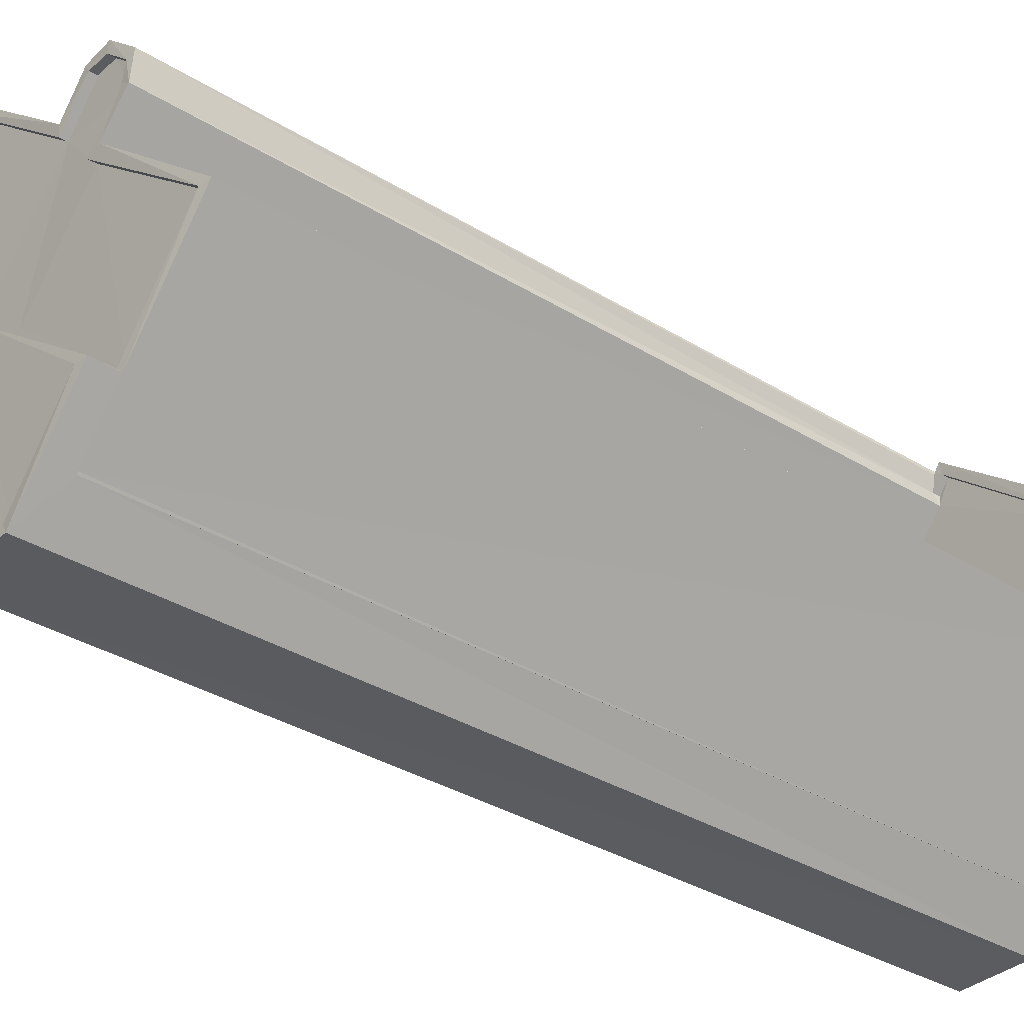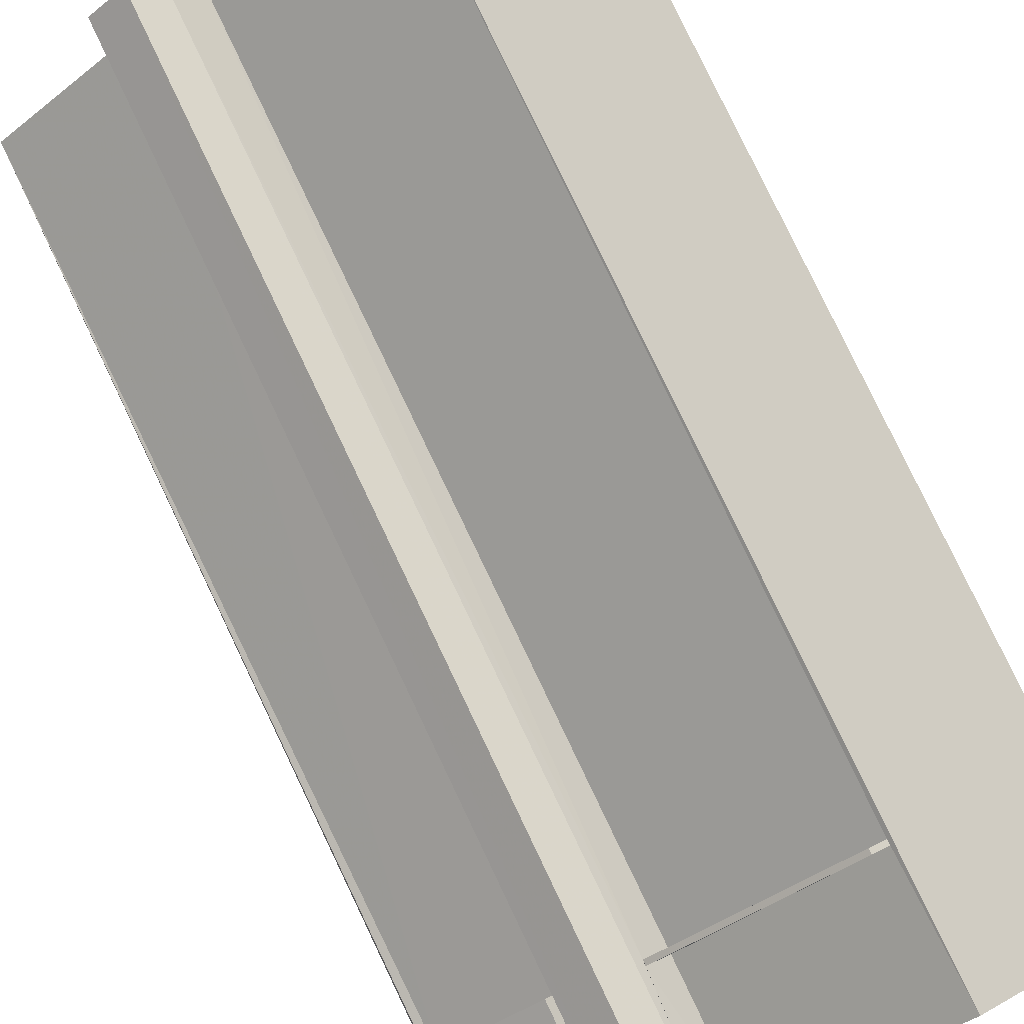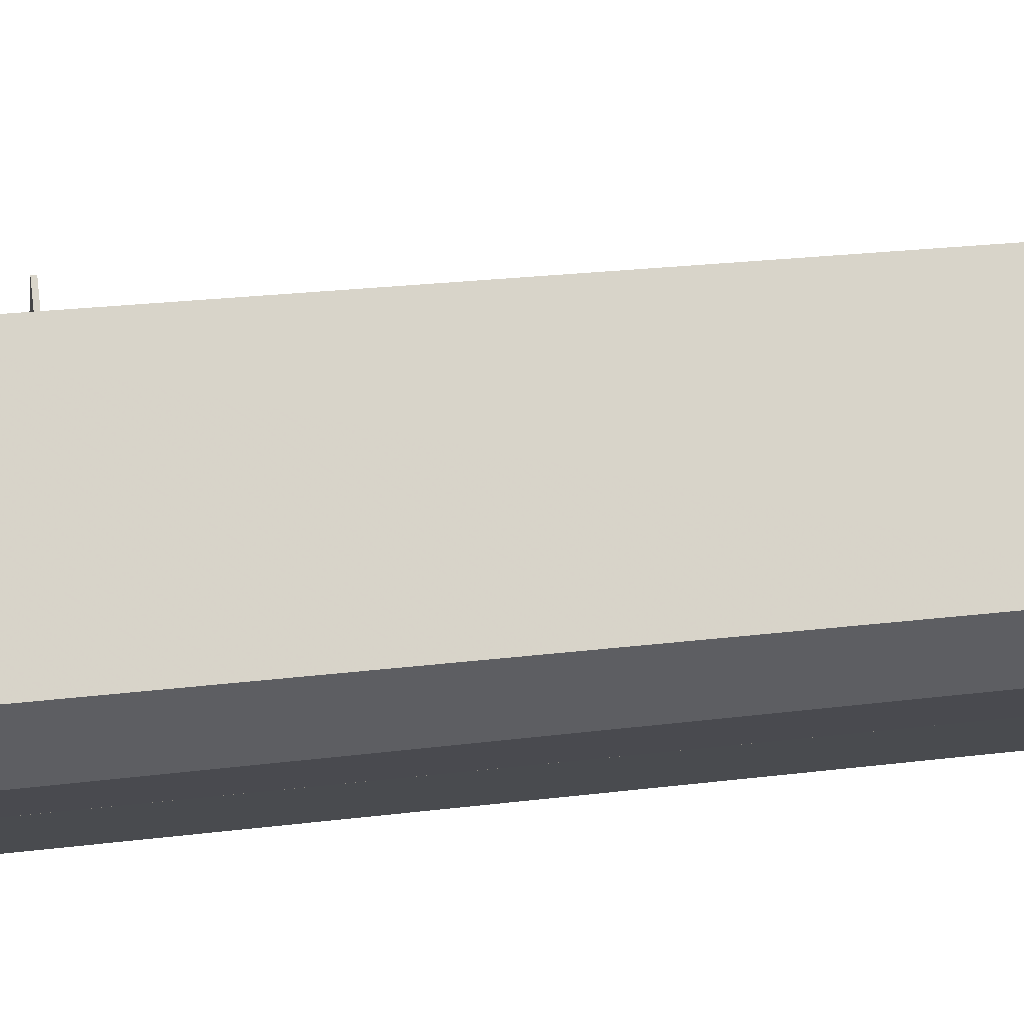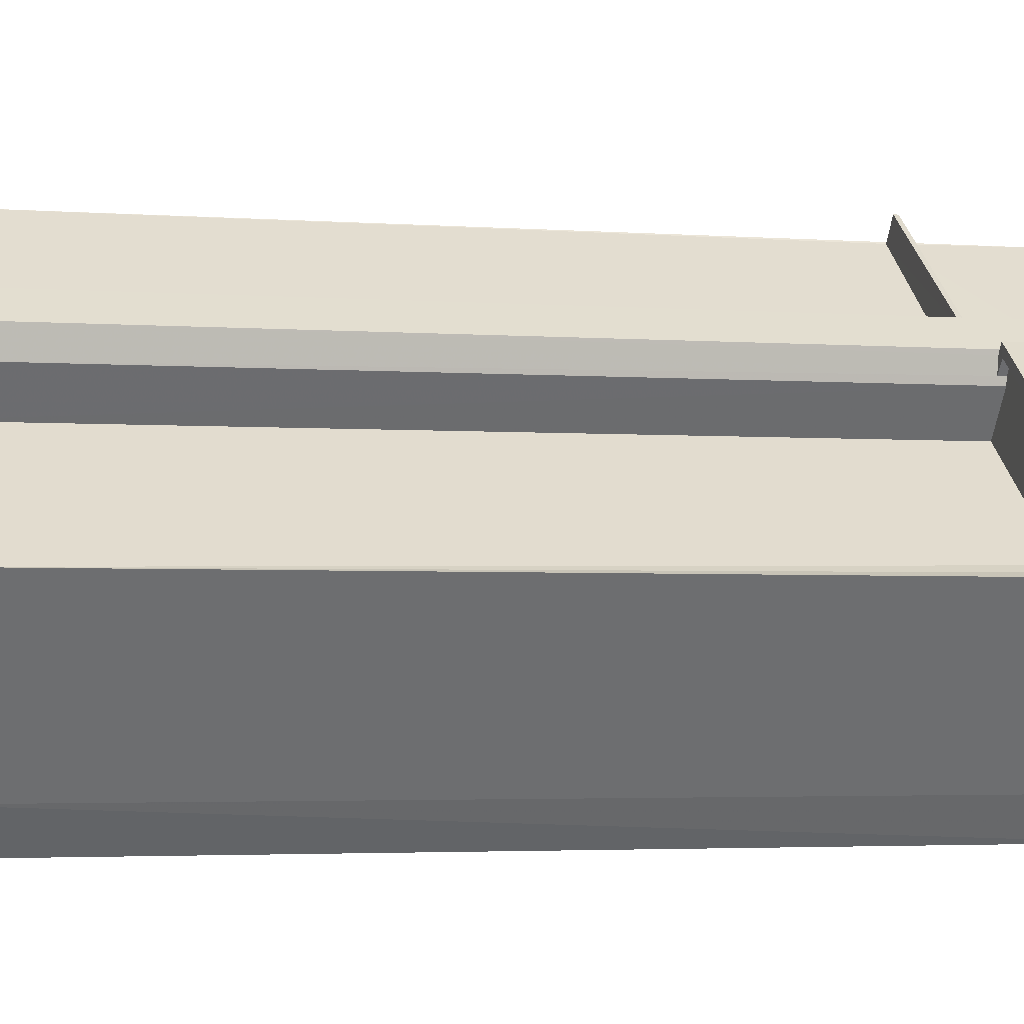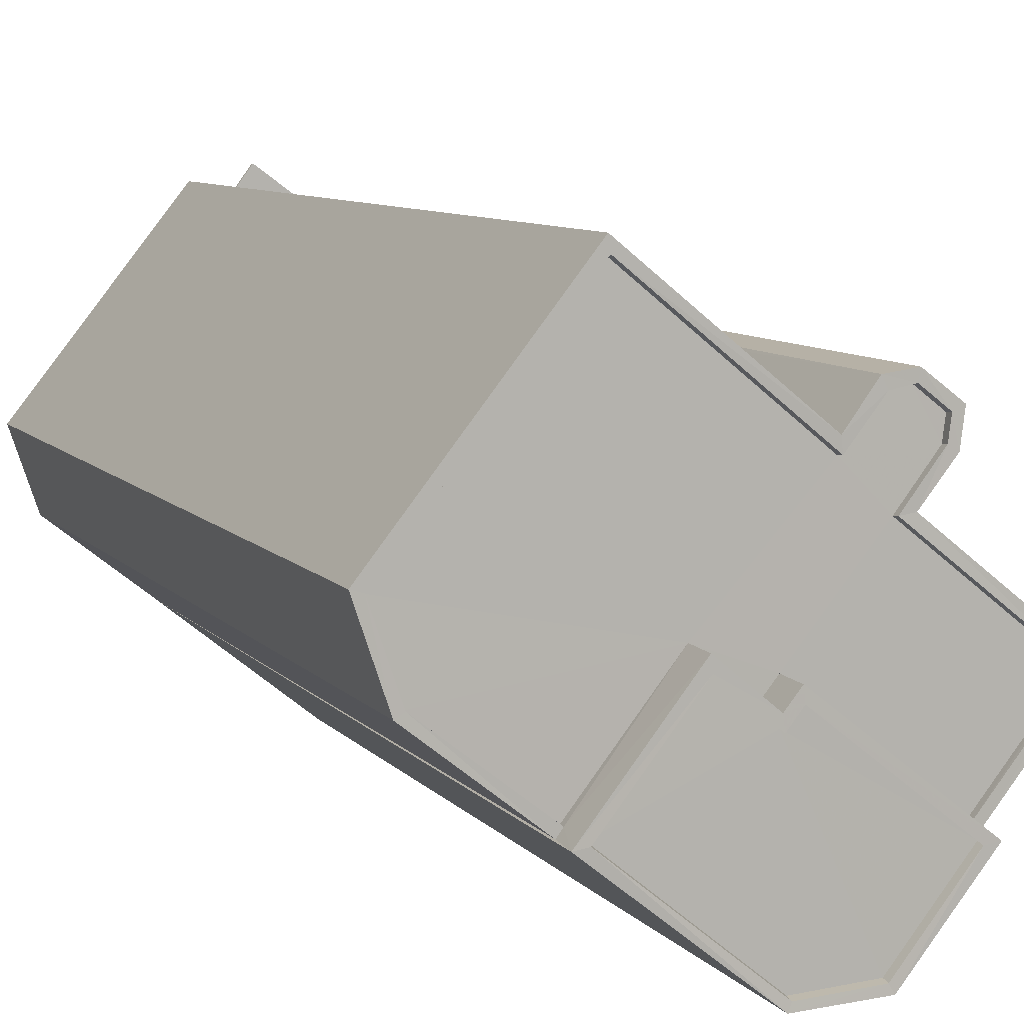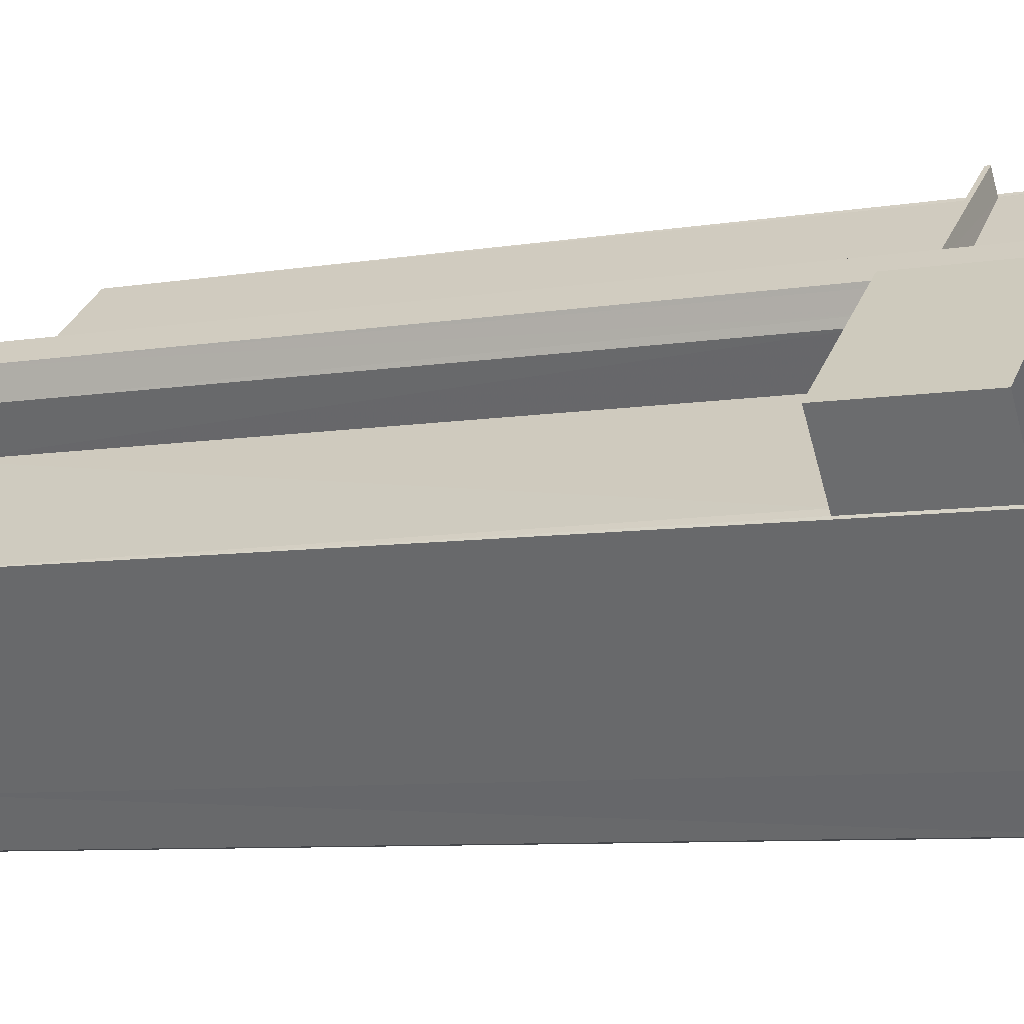
<metadata>
{"format":"obj","ext":"obj","renderer":"f3d","projection":"perspective","resolution":1024,"background":"white","views":[{"elev":-32.7,"azim":48.9,"up":"+Y"},{"elev":79.9,"azim":154.5,"up":"+Y"},{"elev":25.2,"azim":-101.2,"up":"+Y"},{"elev":-2.9,"azim":75.9,"up":"+Y"},{"elev":8.1,"azim":-21.5,"up":"+Y"},{"elev":-7.6,"azim":116.1,"up":"+Y"}]}
</metadata>
<code>
v 1.196e+05 7.867e+05 22.89
v 1.196e+05 7.867e+05 22.89
v 1.196e+05 7.867e+05 22.89
v 1.196e+05 7.867e+05 22.89
v 1.196e+05 7.867e+05 22.89
v 1.196e+05 7.867e+05 22.89
v 1.196e+05 7.867e+05 22.89
v 1.196e+05 7.867e+05 22.88
v 1.196e+05 7.867e+05 22.89
v 1.196e+05 7.867e+05 22.89
v 1.196e+05 7.867e+05 22.88
v 1.196e+05 7.867e+05 22.88
v 1.196e+05 7.867e+05 22.88
v 1.196e+05 7.867e+05 22.88
v 1.196e+05 7.867e+05 22.89
v 1.196e+05 7.867e+05 22.89
v 1.196e+05 7.867e+05 22.89
v 1.196e+05 7.867e+05 22.88
v 1.196e+05 7.867e+05 26.98
v 1.196e+05 7.867e+05 26.98
v 1.196e+05 7.867e+05 26.98
v 1.196e+05 7.867e+05 26.98
v 1.196e+05 7.867e+05 27.13
v 1.196e+05 7.867e+05 27.13
v 1.196e+05 7.867e+05 27.13
v 1.196e+05 7.867e+05 27.13
v 1.196e+05 7.867e+05 52.75
v 1.196e+05 7.867e+05 52.75
v 1.196e+05 7.867e+05 52.75
v 1.196e+05 7.867e+05 52.75
v 1.196e+05 7.867e+05 52.75
v 1.196e+05 7.867e+05 52.75
v 1.196e+05 7.867e+05 52.75
v 1.196e+05 7.867e+05 52.75
v 1.196e+05 7.867e+05 52.76
v 1.196e+05 7.867e+05 52.76
v 1.196e+05 7.867e+05 52.75
v 1.196e+05 7.867e+05 52.76
v 1.196e+05 7.867e+05 52.75
v 1.196e+05 7.867e+05 52.75
v 1.196e+05 7.867e+05 52.75
v 1.196e+05 7.867e+05 53
v 1.196e+05 7.867e+05 53
v 1.196e+05 7.867e+05 53
v 1.196e+05 7.867e+05 53
v 1.196e+05 7.867e+05 53
v 1.196e+05 7.867e+05 53
v 1.196e+05 7.867e+05 53
v 1.196e+05 7.867e+05 53
v 1.196e+05 7.867e+05 53
v 1.196e+05 7.867e+05 53.01
v 1.196e+05 7.867e+05 53.01
v 1.196e+05 7.867e+05 53.01
v 1.196e+05 7.867e+05 53
v 1.196e+05 7.867e+05 53
v 1.196e+05 7.867e+05 53
v 1.196e+05 7.867e+05 53
v 1.196e+05 7.867e+05 53
v 1.196e+05 7.867e+05 53.01
v 1.196e+05 7.867e+05 53.01
v 1.196e+05 7.867e+05 53
v 1.196e+05 7.867e+05 53
v 1.196e+05 7.867e+05 53.01
v 1.196e+05 7.867e+05 53
v 1.196e+05 7.867e+05 53
v 1.196e+05 7.867e+05 53
v 1.196e+05 7.867e+05 53
v 1.196e+05 7.867e+05 27.05
v 1.196e+05 7.867e+05 27.05
v 1.196e+05 7.867e+05 27.05
v 1.196e+05 7.867e+05 27.05
v 1.196e+05 7.867e+05 27.05
v 1.196e+05 7.867e+05 27.05
v 1.196e+05 7.867e+05 27.3
v 1.196e+05 7.867e+05 27.3
v 1.196e+05 7.867e+05 27.3
v 1.196e+05 7.867e+05 27.3
v 1.196e+05 7.867e+05 27.3
v 1.196e+05 7.867e+05 27.3
v 1.196e+05 7.867e+05 27.3
v 1.196e+05 7.867e+05 27.3
v 1.196e+05 7.867e+05 53.6
v 1.196e+05 7.867e+05 53.6
v 1.196e+05 7.867e+05 53.6
v 1.196e+05 7.867e+05 53.6
v 1.196e+05 7.867e+05 53.6
v 1.196e+05 7.867e+05 53.6
v 1.196e+05 7.867e+05 53.6
v 1.196e+05 7.867e+05 53.85
v 1.196e+05 7.867e+05 53.85
v 1.196e+05 7.867e+05 53.85
v 1.196e+05 7.867e+05 53.85
v 1.196e+05 7.867e+05 53.85
v 1.196e+05 7.867e+05 53.85
v 1.196e+05 7.867e+05 53.85
v 1.196e+05 7.867e+05 53.85
v 1.196e+05 7.867e+05 53.85
v 1.196e+05 7.867e+05 53.85
v 1.196e+05 7.867e+05 53.85
v 1.196e+05 7.867e+05 53.85
v 1.196e+05 7.867e+05 53.85
v 1.196e+05 7.867e+05 53.85
f 1 2 3
f 4 5 6
f 7 8 1
f 1 3 9
f 1 4 2
f 4 10 5
f 11 12 13
f 13 14 11
f 8 14 1
f 15 10 4
f 15 16 17
f 13 18 16
f 1 14 4
f 4 14 13
f 13 15 4
f 13 16 15
f 19 20 21
f 19 22 20
f 23 24 25
f 26 23 25
f 27 28 29
f 30 31 32
f 29 28 33
f 34 35 36
f 29 37 32
f 34 37 35
f 29 33 37
f 38 34 36
f 39 34 38
f 40 41 34
f 30 32 41
f 32 37 41
f 41 37 34
f 42 43 44
f 42 44 45
f 46 47 48
f 43 49 50
f 51 52 53
f 54 45 55
f 46 54 56
f 52 57 53
f 49 57 58
f 59 60 51
f 48 47 61
f 59 62 63
f 62 64 63
f 47 56 65
f 56 54 66
f 54 55 66
f 58 57 67
f 59 63 60
f 50 49 58
f 67 57 52
f 60 52 51
f 44 43 50
f 45 44 55
f 46 56 47
f 68 69 70
f 70 69 71
f 72 69 68
f 71 69 73
f 74 75 76
f 75 77 76
f 78 79 80
f 76 77 81
f 79 76 81
f 80 79 81
f 82 83 84
f 84 85 82
f 82 86 83
f 87 86 82
f 88 87 82
f 89 90 91
f 92 93 94
f 95 96 90
f 95 93 97
f 97 98 95
f 92 97 93
f 91 90 96
f 96 95 98
f 92 94 99
f 94 100 99
f 99 101 102
f 102 101 91
f 91 101 89
f 99 100 101
f 19 21 24
f 23 19 24
f 25 24 21
f 20 25 21
f 19 2 4
f 2 23 49
f 49 23 57
f 4 22 19
f 57 23 26
f 2 19 23
f 49 43 3
f 2 49 3
f 43 9 3
f 43 42 9
f 69 78 45
f 45 78 42
f 42 80 9
f 72 78 69
f 9 80 1
f 78 80 42
f 71 73 74
f 14 75 11
f 73 54 74
f 11 75 46
f 74 54 46
f 75 74 46
f 11 48 12
f 11 46 48
f 61 12 48
f 61 13 12
f 15 59 10
f 15 62 59
f 51 5 10
f 59 51 10
f 51 53 6
f 5 51 6
f 22 4 20
f 4 6 20
f 26 25 57
f 57 25 53
f 25 6 53
f 20 6 25
f 54 69 45
f 54 73 69
f 52 35 37
f 67 52 37
f 67 37 33
f 58 67 33
f 58 33 28
f 50 58 28
f 50 28 27
f 44 50 27
f 44 27 29
f 55 44 29
f 66 29 32
f 66 55 29
f 66 32 31
f 56 66 31
f 65 56 31
f 30 65 31
f 39 38 63
f 64 39 63
f 60 38 36
f 60 63 38
f 60 36 35
f 52 60 35
f 74 76 70
f 71 74 70
f 78 68 79
f 78 72 68
f 70 79 68
f 70 76 79
f 80 7 1
f 80 81 7
f 81 77 8
f 7 81 8
f 75 8 77
f 75 14 8
f 97 84 83
f 97 92 84
f 98 83 86
f 98 97 83
f 96 86 87
f 96 98 86
f 96 87 88
f 91 96 88
f 91 88 82
f 102 91 82
f 102 82 85
f 99 102 85
f 99 85 84
f 92 99 84
f 95 16 18
f 93 95 18
f 90 17 16
f 95 90 16
f 64 89 34
f 89 64 90
f 90 62 17
f 34 39 64
f 17 62 15
f 64 62 90
f 93 18 61
f 18 13 61
f 94 93 61
f 47 94 61
f 40 34 89
f 101 40 89
f 41 40 101
f 100 41 101
f 30 41 65
f 41 100 65
f 65 94 47
f 65 100 94

</code>
